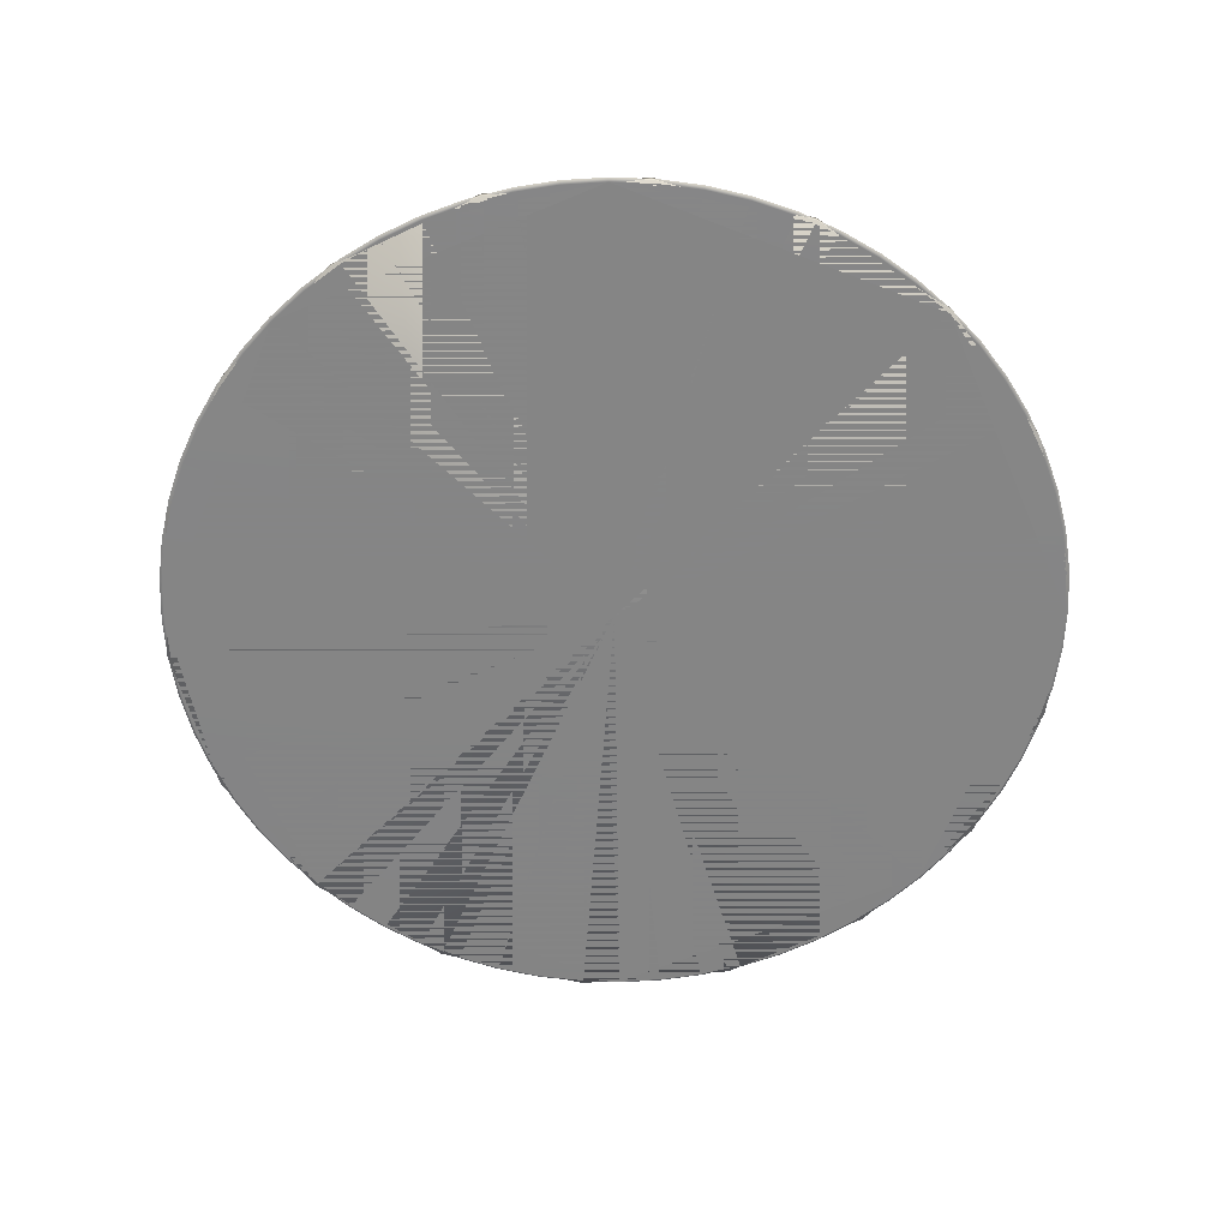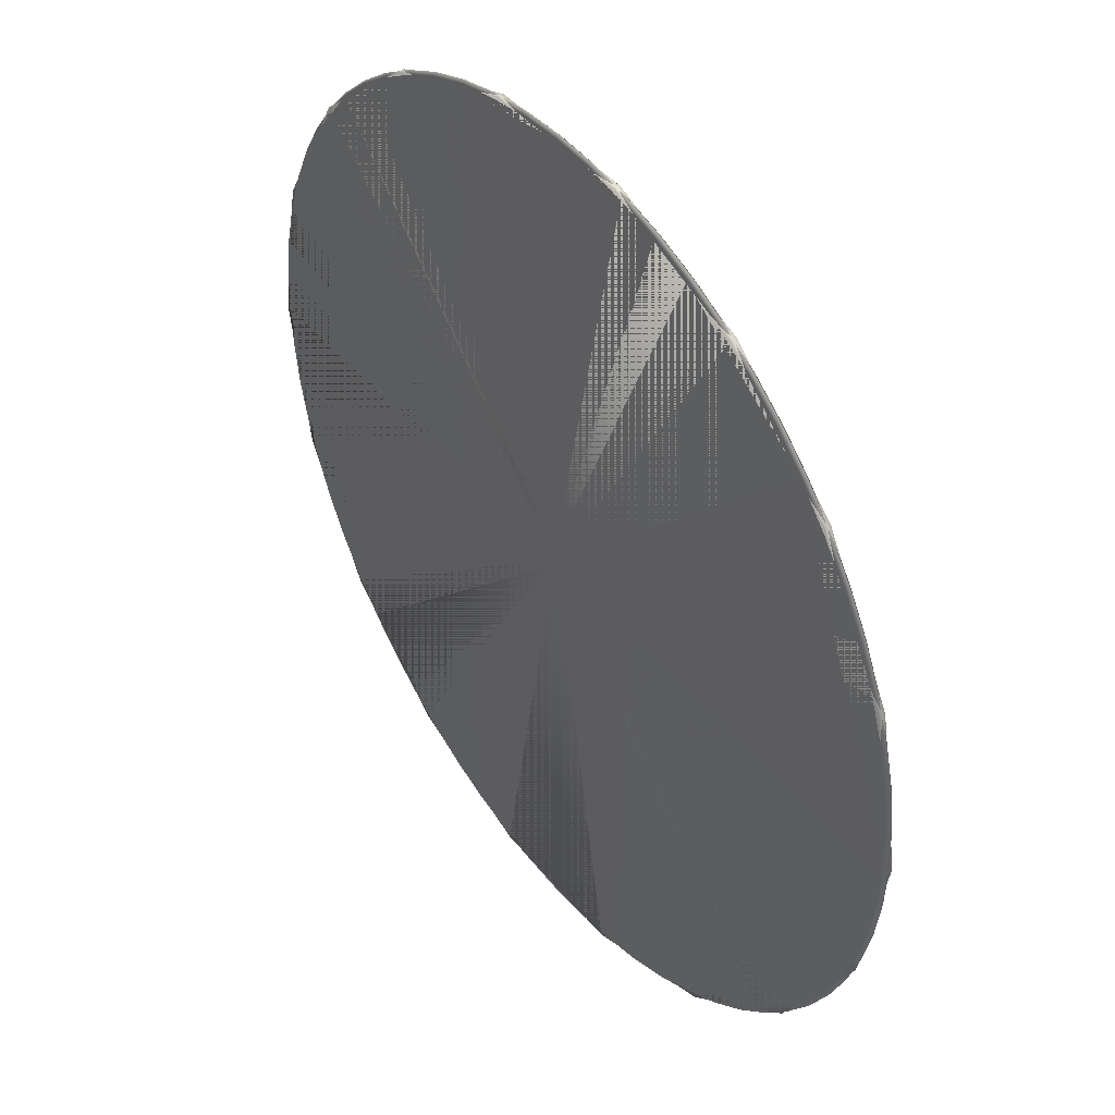
<metadata>
{"format":"obj","ext":"obj","renderer":"f3d","projection":"perspective","resolution":1024,"background":"white","views":[{"elev":-61.8,"azim":45.7,"up":"+Y"},{"elev":42.8,"azim":54.3,"up":"+Z"}]}
</metadata>
<code>
v  11.74 -0.0885 -4.274
v  12.5 -0.0885 0
v  -0 -0.0885 0
v  11.74 -0.0885 4.274
v  9.572 -0.0885 8.032
v  6.248 -0.0885 10.82
v  2.17 -0.0885 12.31
v  -2.17 -0.0885 12.31
v  -6.248 -0.0885 10.82
v  -9.572 -0.0885 8.032
v  -11.74 -0.0885 4.274
v  -12.5 -0.0885 -0
v  -11.74 -0.0885 -4.274
v  -9.572 -0.0885 -8.032
v  -6.248 -0.0885 -10.82
v  -2.17 -0.0885 -12.31
v  2.17 -0.0885 -12.31
v  6.248 -0.0885 -10.82
v  9.572 -0.0885 -8.032
v  12.5 0.0885 0
v  11.74 0.0885 -4.274
v  -0 0.0885 0
v  9.572 0.0885 -8.032
v  6.248 0.0885 -10.82
v  2.17 0.0885 -12.31
v  -2.17 0.0885 -12.31
v  -6.248 0.0885 -10.82
v  -9.572 0.0885 -8.032
v  -11.74 0.0885 -4.274
v  -12.5 0.0885 -0
v  -11.74 0.0885 4.274
v  -9.572 0.0885 8.032
v  -6.248 0.0885 10.82
v  -2.17 0.0885 12.31
v  2.17 0.0885 12.31
v  6.248 0.0885 10.82
v  9.572 0.0885 8.032
v  11.74 0.0885 4.274
g UCX_disk_00
f 1 2 3
f 2 4 3
f 4 5 3
f 5 6 3
f 6 7 3
f 7 8 3
f 8 9 3
f 9 10 3
f 10 11 3
f 11 12 3
f 12 13 3
f 13 14 3
f 14 15 3
f 15 16 3
f 16 17 3
f 17 18 3
f 18 19 3
f 19 1 3
f 20 21 22
f 21 23 22
f 23 24 22
f 24 25 22
f 25 26 22
f 26 27 22
f 27 28 22
f 28 29 22
f 29 30 22
f 30 31 22
f 31 32 22
f 32 33 22
f 33 34 22
f 34 35 22
f 35 36 22
f 36 37 22
f 37 38 22
f 38 20 22
f 1 21 20 2
f 21 1 19 23
f 23 19 18 24
f 24 18 17 25
f 25 17 16 26
f 26 16 15 27
f 27 15 14 28
f 28 14 13 29
f 29 13 12 30
f 30 12 11 31
f 31 11 10 32
f 32 10 9 33
f 33 9 8 34
f 34 8 7 35
f 35 7 6 36
f 36 6 5 37
f 37 5 4 38
f 38 4 2 20
v  -9.586 0.0885 -7.867
v  -8.768 0.0885 -8.768
v  -8.835 0 -8.835
v  -9.658 0 -7.926
v  -10.31 0.0885 -6.889
v  -10.39 0 -6.941
v  -10.94 0.0885 -5.846
v  -11.02 0 -5.89
v  -11.46 0.0885 -4.745
v  -11.54 0 -4.781
v  -11.87 0.0885 -3.6
v  -11.96 0 -3.627
v  -12.16 0.0885 -2.419
v  -12.25 0 -2.438
v  -12.34 0.0885 -1.216
v  -12.43 0 -1.225
v  -12.4 0.0885 0
v  -12.49 0 0
v  -0.2887 0.0885 -0.2887
v  -0.3772 0.0885 -0.1562
v  -0.4083 0.0885 0
v  -1.215 0.0885 -12.34
v  -0 0.0885 -12.4
v  -0 0 -12.49
v  -1.225 0 -12.43
v  -2.419 0.0885 -12.16
v  -2.438 0 -12.25
v  -3.6 0.0885 -11.87
v  -3.627 0 -11.96
v  -4.745 0.0885 -11.46
v  -4.781 0 -11.54
v  -5.846 0.0885 -10.94
v  -5.89 0 -11.02
v  -6.889 0.0885 -10.31
v  -6.941 0 -10.39
v  -7.867 0.0885 -9.586
v  -7.926 0 -9.658
v  -0 0.0885 -0.4083
v  -0.1562 0.0885 -0.3772
v  -8.768 -0.0885 -8.768
v  -9.586 -0.0885 -7.867
v  -10.31 -0.0885 -6.889
v  -10.94 -0.0885 -5.846
v  -11.46 -0.0885 -4.745
v  -11.87 -0.0885 -3.6
v  -12.16 -0.0885 -2.419
v  -12.34 -0.0885 -1.216
v  -12.4 -0.0885 0
v  -0.2887 -0.0885 -0.2887
v  -0.3772 -0.0885 -0.1562
v  -0.4083 -0.0885 0
v  -0 -0.0885 -12.4
v  -1.215 -0.0885 -12.34
v  -2.419 -0.0885 -12.16
v  -3.6 -0.0885 -11.87
v  -4.745 -0.0885 -11.46
v  -5.846 -0.0885 -10.94
v  -6.889 -0.0885 -10.31
v  -7.867 -0.0885 -9.586
v  -0 -0.0885 -0.4083
v  -0.1562 -0.0885 -0.3772
v  -8.768 0.0885 8.768
v  -9.586 0.0885 7.867
v  -9.658 0 7.926
v  -8.835 0 8.835
v  -10.31 0.0885 6.889
v  -10.39 0 6.941
v  -10.94 0.0885 5.846
v  -11.02 0 5.89
v  -11.46 0.0885 4.745
v  -11.54 0 4.781
v  -11.87 0.0885 3.6
v  -11.96 0 3.627
v  -12.16 0.0885 2.419
v  -12.25 0 2.438
v  -12.34 0.0885 1.216
v  -12.43 0 1.225
v  -0.2887 0.0885 0.2887
v  -0.3772 0.0885 0.1562
v  0 0.0885 12.4
v  -1.215 0.0885 12.34
v  -1.225 0 12.43
v  0 0 12.49
v  -2.419 0.0885 12.16
v  -2.438 0 12.25
v  -3.6 0.0885 11.87
v  -3.627 0 11.96
v  -4.745 0.0885 11.46
v  -4.781 0 11.54
v  -5.846 0.0885 10.94
v  -5.89 0 11.02
v  -6.889 0.0885 10.31
v  -6.941 0 10.39
v  -7.867 0.0885 9.586
v  -7.926 0 9.658
v  0 0.0885 0.4083
v  -0.1562 0.0885 0.3772
v  -9.586 -0.0885 7.867
v  -8.768 -0.0885 8.768
v  -10.31 -0.0885 6.889
v  -10.94 -0.0885 5.846
v  -11.46 -0.0885 4.745
v  -11.87 -0.0885 3.6
v  -12.16 -0.0885 2.419
v  -12.34 -0.0885 1.216
v  -0.2887 -0.0885 0.2887
v  -0.3772 -0.0885 0.1562
v  -1.215 -0.0885 12.34
v  0 -0.0885 12.4
v  -2.419 -0.0885 12.16
v  -3.6 -0.0885 11.87
v  -4.745 -0.0885 11.46
v  -5.846 -0.0885 10.94
v  -6.889 -0.0885 10.31
v  -7.867 -0.0885 9.586
v  0 -0.0885 0.4083
v  -0.1562 -0.0885 0.3772
v  8.768 0.0885 -8.768
v  9.586 0.0885 -7.867
v  9.658 -0 -7.926
v  8.835 -0 -8.835
v  10.31 0.0885 -6.889
v  10.39 -0 -6.941
v  10.94 0.0885 -5.846
v  11.02 -0 -5.89
v  11.46 0.0885 -4.745
v  11.54 -0 -4.781
v  11.87 0.0885 -3.6
v  11.96 -0 -3.627
v  12.16 0.0885 -2.419
v  12.25 -0 -2.438
v  12.34 0.0885 -1.216
v  12.43 -0 -1.225
v  12.4 0.0885 -0
v  12.49 -0 -0
v  0.2887 0.0885 -0.2887
v  0.3772 0.0885 -0.1562
v  0.4083 0.0885 0
v  1.215 0.0885 -12.34
v  1.225 -0 -12.43
v  2.419 0.0885 -12.16
v  2.438 -0 -12.25
v  3.6 0.0885 -11.87
v  3.627 -0 -11.96
v  4.745 0.0885 -11.46
v  4.781 -0 -11.54
v  5.846 0.0885 -10.94
v  5.89 -0 -11.02
v  6.889 0.0885 -10.31
v  6.941 -0 -10.39
v  7.867 0.0885 -9.586
v  7.926 -0 -9.658
v  0.1562 0.0885 -0.3772
v  9.586 -0.0885 -7.867
v  8.768 -0.0885 -8.768
v  10.31 -0.0885 -6.889
v  10.94 -0.0885 -5.846
v  11.46 -0.0885 -4.745
v  11.87 -0.0885 -3.6
v  12.16 -0.0885 -2.419
v  12.34 -0.0885 -1.216
v  12.4 -0.0885 -0
v  0.2887 -0.0885 -0.2887
v  0.3772 -0.0885 -0.1562
v  0.4083 -0.0885 0
v  1.215 -0.0885 -12.34
v  2.419 -0.0885 -12.16
v  3.6 -0.0885 -11.87
v  4.745 -0.0885 -11.46
v  5.846 -0.0885 -10.94
v  6.889 -0.0885 -10.31
v  7.867 -0.0885 -9.586
v  0.1562 -0.0885 -0.3772
v  9.586 0.0885 7.867
v  8.768 0.0885 8.768
v  8.835 -0 8.835
v  9.658 -0 7.926
v  10.31 0.0885 6.889
v  10.39 -0 6.941
v  10.94 0.0885 5.846
v  11.02 -0 5.89
v  11.46 0.0885 4.745
v  11.54 -0 4.781
v  11.87 0.0885 3.6
v  11.96 -0 3.627
v  12.16 0.0885 2.419
v  12.25 -0 2.438
v  12.34 0.0885 1.216
v  12.43 -0 1.225
v  0.2887 0.0885 0.2887
v  0.3772 0.0885 0.1562
v  1.215 0.0885 12.34
v  1.225 -0 12.43
v  2.419 0.0885 12.16
v  2.438 -0 12.25
v  3.6 0.0885 11.87
v  3.627 -0 11.96
v  4.745 0.0885 11.46
v  4.781 -0 11.54
v  5.846 0.0885 10.94
v  5.89 -0 11.02
v  6.889 0.0885 10.31
v  6.941 -0 10.39
v  7.867 0.0885 9.586
v  7.926 -0 9.658
v  0.1562 0.0885 0.3772
v  8.768 -0.0885 8.768
v  9.586 -0.0885 7.867
v  10.31 -0.0885 6.889
v  10.94 -0.0885 5.846
v  11.46 -0.0885 4.745
v  11.87 -0.0885 3.6
v  12.16 -0.0885 2.419
v  12.34 -0.0885 1.216
v  0.2887 -0.0885 0.2887
v  0.3772 -0.0885 0.1562
v  1.215 -0.0885 12.34
v  2.419 -0.0885 12.16
v  3.6 -0.0885 11.87
v  4.745 -0.0885 11.46
v  5.846 -0.0885 10.94
v  6.889 -0.0885 10.31
v  7.867 -0.0885 9.586
v  0.1562 -0.0885 0.3772
g disk
f 39 40 41 42
f 43 39 42 44
f 45 43 44 46
f 47 45 46 48
f 49 47 48 50
f 51 49 50 52
f 53 51 52 54
f 55 53 54 56
f 40 39 57
f 43 45 57
f 47 49 58
f 51 53 58
f 58 53 55
f 55 59 58
f 47 58 45
f 45 58 57
f 43 57 39
f 51 58 49
f 60 61 62 63
f 64 60 63 65
f 66 64 65 67
f 68 66 67 69
f 70 68 69 71
f 72 70 71 73
f 74 72 73 75
f 40 74 75 41
f 61 60 76
f 64 66 76
f 68 70 77
f 72 74 77
f 77 74 40
f 40 57 77
f 66 68 76
f 64 76 60
f 72 77 70
f 42 41 78 79
f 44 42 79 80
f 46 44 80 81
f 48 46 81 82
f 50 48 82 83
f 52 50 83 84
f 54 52 84 85
f 56 54 85 86
f 78 87 79
f 80 87 81
f 82 88 83
f 84 88 85
f 86 85 88
f 88 89 86
f 81 88 82
f 81 87 88
f 79 87 80
f 83 88 84
f 63 62 90 91
f 65 63 91 92
f 67 65 92 93
f 69 67 93 94
f 71 69 94 95
f 73 71 95 96
f 75 73 96 97
f 41 75 97 78
f 90 98 91
f 92 98 93
f 94 99 95
f 96 99 97
f 78 97 99
f 99 87 78
f 93 99 94
f 93 98 99
f 91 98 92
f 95 99 96
f 76 77 99 98
f 77 57 87 99
f 57 58 88 87
f 58 59 89 88
f 68 77 76
f 100 101 102 103
f 101 104 105 102
f 104 106 107 105
f 106 108 109 107
f 108 110 111 109
f 110 112 113 111
f 112 114 115 113
f 114 55 56 115
f 100 116 101
f 104 116 106
f 108 117 110
f 112 117 114
f 117 59 55
f 55 114 117
f 108 106 117
f 106 116 117
f 104 101 116
f 112 110 117
f 118 119 120 121
f 119 122 123 120
f 122 124 125 123
f 124 126 127 125
f 126 128 129 127
f 128 130 131 129
f 130 132 133 131
f 132 100 103 133
f 118 134 119
f 122 134 124
f 126 135 128
f 130 135 132
f 135 116 100
f 100 132 135
f 124 134 126
f 122 119 134
f 130 128 135
f 103 102 136 137
f 102 105 138 136
f 105 107 139 138
f 107 109 140 139
f 109 111 141 140
f 111 113 142 141
f 113 115 143 142
f 115 56 86 143
f 137 136 144
f 138 139 144
f 140 141 145
f 142 143 145
f 86 89 145
f 145 143 86
f 139 140 145
f 139 145 144
f 136 138 144
f 141 142 145
f 121 120 146 147
f 120 123 148 146
f 123 125 149 148
f 125 127 150 149
f 127 129 151 150
f 129 131 152 151
f 131 133 153 152
f 133 103 137 153
f 147 146 154
f 148 149 154
f 150 151 155
f 152 153 155
f 137 144 155
f 155 153 137
f 149 150 155
f 149 155 154
f 146 148 154
f 151 152 155
f 135 134 154 155
f 116 135 155 144
f 117 116 144 145
f 59 117 145 89
f 126 134 135
f 156 157 158 159
f 157 160 161 158
f 160 162 163 161
f 162 164 165 163
f 164 166 167 165
f 166 168 169 167
f 168 170 171 169
f 170 172 173 171
f 156 174 157
f 160 174 162
f 164 175 166
f 168 175 170
f 175 176 172
f 172 170 175
f 164 162 175
f 162 174 175
f 160 157 174
f 168 166 175
f 61 177 178 62
f 177 179 180 178
f 179 181 182 180
f 181 183 184 182
f 183 185 186 184
f 185 187 188 186
f 187 189 190 188
f 189 156 159 190
f 61 76 177
f 179 76 181
f 183 191 185
f 187 191 189
f 191 174 156
f 156 189 191
f 181 76 183
f 179 177 76
f 187 185 191
f 159 158 192 193
f 158 161 194 192
f 161 163 195 194
f 163 165 196 195
f 165 167 197 196
f 167 169 198 197
f 169 171 199 198
f 171 173 200 199
f 193 192 201
f 194 195 201
f 196 197 202
f 198 199 202
f 200 203 202
f 202 199 200
f 195 196 202
f 195 202 201
f 192 194 201
f 197 198 202
f 62 178 204 90
f 178 180 205 204
f 180 182 206 205
f 182 184 207 206
f 184 186 208 207
f 186 188 209 208
f 188 190 210 209
f 190 159 193 210
f 90 204 98
f 205 206 98
f 207 208 211
f 209 210 211
f 193 201 211
f 211 210 193
f 206 207 211
f 206 211 98
f 204 205 98
f 208 209 211
f 191 76 98 211
f 174 191 211 201
f 175 174 201 202
f 176 175 202 203
f 183 76 191
f 212 213 214 215
f 216 212 215 217
f 218 216 217 219
f 220 218 219 221
f 222 220 221 223
f 224 222 223 225
f 226 224 225 227
f 172 226 227 173
f 213 212 228
f 216 218 228
f 220 222 229
f 224 226 229
f 229 226 172
f 172 176 229
f 220 229 218
f 218 229 228
f 216 228 212
f 224 229 222
f 230 118 121 231
f 232 230 231 233
f 234 232 233 235
f 236 234 235 237
f 238 236 237 239
f 240 238 239 241
f 242 240 241 243
f 213 242 243 214
f 118 230 134
f 232 234 134
f 236 238 244
f 240 242 244
f 244 242 213
f 213 228 244
f 234 236 134
f 232 134 230
f 240 244 238
f 215 214 245 246
f 217 215 246 247
f 219 217 247 248
f 221 219 248 249
f 223 221 249 250
f 225 223 250 251
f 227 225 251 252
f 173 227 252 200
f 245 253 246
f 247 253 248
f 249 254 250
f 251 254 252
f 200 252 254
f 254 203 200
f 248 254 249
f 248 253 254
f 246 253 247
f 250 254 251
f 231 121 147 255
f 233 231 255 256
f 235 233 256 257
f 237 235 257 258
f 239 237 258 259
f 241 239 259 260
f 243 241 260 261
f 214 243 261 245
f 147 154 255
f 256 154 257
f 258 262 259
f 260 262 261
f 245 261 262
f 262 253 245
f 257 262 258
f 257 154 262
f 255 154 256
f 259 262 260
f 134 244 262 154
f 244 228 253 262
f 228 229 254 253
f 229 176 203 254
f 236 244 134
v  -10.31 0.0885 -6.889
v  -8.768 0.0885 -8.768
v  -8.835 0 -8.835
v  -10.39 0 -6.941
v  -11.46 0.0885 -4.745
v  -11.54 0 -4.781
v  -12.16 0.0885 -2.419
v  -12.25 0 -2.438
v  -12.4 0.0885 0
v  -12.49 0 0
v  -0.2887 0.0885 -0.2887
v  -2.419 0.0885 -12.16
v  -0 0.0885 -12.4
v  -0 0 -12.49
v  -2.438 0 -12.25
v  -4.745 0.0885 -11.46
v  -4.781 0 -11.54
v  -6.889 0.0885 -10.31
v  -6.941 0 -10.39
v  -0 0.0885 -0.4083
v  -8.768 -0.0885 -8.768
v  -10.31 -0.0885 -6.889
v  -11.46 -0.0885 -4.745
v  -12.16 -0.0885 -2.419
v  -12.4 -0.0885 0
v  -0.2887 -0.0885 -0.2887
v  -0.4083 -0.0885 0
v  -0 -0.0885 -12.4
v  -2.419 -0.0885 -12.16
v  -4.745 -0.0885 -11.46
v  -6.889 -0.0885 -10.31
v  -0 -0.0885 -0.4083
v  -0.4083 0.0885 0
v  -10.39 0 6.941
v  -8.835 0 8.835
v  -8.768 0.0885 8.768
v  -10.31 0.0885 6.889
v  -11.54 0 4.781
v  -11.46 0.0885 4.745
v  -12.25 0 2.438
v  -12.16 0.0885 2.419
v  -0.2887 0.0885 0.2887
v  -2.438 0 12.25
v  0 0 12.49
v  0 0.0885 12.4
v  -2.419 0.0885 12.16
v  -4.781 0 11.54
v  -4.745 0.0885 11.46
v  -6.941 0 10.39
v  -6.889 0.0885 10.31
v  0 0.0885 0.4083
v  -10.31 -0.0885 6.889
v  -8.768 -0.0885 8.768
v  -11.46 -0.0885 4.745
v  -12.16 -0.0885 2.419
v  -0.2887 -0.0885 0.2887
v  -2.419 -0.0885 12.16
v  0 -0.0885 12.4
v  -4.745 -0.0885 11.46
v  -6.889 -0.0885 10.31
v  0 -0.0885 0.4083
v  10.39 -0 -6.941
v  8.835 -0 -8.835
v  8.768 0.0885 -8.768
v  10.31 0.0885 -6.889
v  11.54 -0 -4.781
v  11.46 0.0885 -4.745
v  12.25 -0 -2.438
v  12.16 0.0885 -2.419
v  12.49 -0 -0
v  12.4 0.0885 -0
v  0.2887 0.0885 -0.2887
v  0.4083 0.0885 0
v  2.438 -0 -12.25
v  2.419 0.0885 -12.16
v  4.781 -0 -11.54
v  4.745 0.0885 -11.46
v  6.941 -0 -10.39
v  6.889 0.0885 -10.31
v  10.31 -0.0885 -6.889
v  8.768 -0.0885 -8.768
v  11.46 -0.0885 -4.745
v  12.16 -0.0885 -2.419
v  12.4 -0.0885 -0
v  0.2887 -0.0885 -0.2887
v  0.4083 -0.0885 0
v  2.419 -0.0885 -12.16
v  4.745 -0.0885 -11.46
v  6.889 -0.0885 -10.31
v  10.31 0.0885 6.889
v  8.768 0.0885 8.768
v  8.835 -0 8.835
v  10.39 -0 6.941
v  11.46 0.0885 4.745
v  11.54 -0 4.781
v  12.16 0.0885 2.419
v  12.25 -0 2.438
v  0.2887 0.0885 0.2887
v  2.419 0.0885 12.16
v  2.438 -0 12.25
v  4.745 0.0885 11.46
v  4.781 -0 11.54
v  6.889 0.0885 10.31
v  6.941 -0 10.39
v  8.768 -0.0885 8.768
v  10.31 -0.0885 6.889
v  11.46 -0.0885 4.745
v  12.16 -0.0885 2.419
v  0.2887 -0.0885 0.2887
v  2.419 -0.0885 12.16
v  4.745 -0.0885 11.46
v  6.889 -0.0885 10.31
g disk_LOD1
f 263 264 265 266
f 267 263 266 268
f 269 267 268 270
f 271 269 270 272
f 264 263 273
f 269 273 267
f 274 275 276 277
f 278 274 277 279
f 280 278 279 281
f 264 280 281 265
f 275 274 282
f 274 278 282
f 278 280 273 282
f 266 265 283 284
f 268 266 284 285
f 270 268 285 286
f 272 270 286 287
f 283 288 284
f 287 286 288 289
f 277 276 290 291
f 279 277 291 292
f 281 279 292 293
f 265 281 293 283
f 290 294 291
f 283 293 294 288
f 288 294 282 273
f 289 288 273 295
f 296 297 298 299
f 300 296 299 301
f 302 300 301 303
f 272 302 303 271
f 298 304 299
f 304 295 271 303
f 305 306 307 308
f 309 305 308 310
f 311 309 310 312
f 297 311 312 298
f 307 313 308
f 308 313 310
f 313 304 298 312
f 314 315 297 296
f 316 314 296 300
f 317 316 300 302
f 287 317 302 272
f 315 314 318
f 318 317 287 289
f 319 320 306 305
f 321 319 305 309
f 322 321 309 311
f 315 322 311 297
f 320 319 323
f 323 322 315 318
f 304 313 323 318
f 295 304 318 289
f 324 325 326 327
f 328 324 327 329
f 330 328 329 331
f 332 330 331 333
f 326 334 327
f 334 335 333 331
f 336 276 275 337
f 338 336 337 339
f 340 338 339 341
f 325 340 341 326
f 275 282 337
f 337 282 339
f 282 334 341 339
f 342 343 325 324
f 344 342 324 328
f 345 344 328 330
f 346 345 330 332
f 343 342 347
f 347 345 346 348
f 349 290 276 336
f 350 349 336 338
f 351 350 338 340
f 343 351 340 325
f 290 349 294
f 294 351 343 347
f 334 282 294 347
f 335 334 347 348
f 352 353 354 355
f 356 352 355 357
f 358 356 357 359
f 333 358 359 332
f 353 352 360
f 358 360 356
f 361 307 306 362
f 363 361 362 364
f 365 363 364 366
f 353 365 366 354
f 307 361 313
f 361 363 313
f 363 365 360 313
f 355 354 367 368
f 357 355 368 369
f 359 357 369 370
f 332 359 370 346
f 367 371 368
f 346 370 371 348
f 362 306 320 372
f 364 362 372 373
f 366 364 373 374
f 354 366 374 367
f 320 323 372
f 367 374 323 371
f 371 323 313 360
f 348 371 360 335
f 334 326 341
f 329 327 334
f 331 329 334
f 280 264 273
f 273 269 271 295
f 273 263 267
f 301 299 304
f 303 301 304
f 312 310 313
f 365 353 360
f 360 358 333 335
f 360 352 356
f 373 372 323
f 374 373 323
f 323 319 321
f 323 321 322
f 318 314 316
f 318 316 317
f 369 368 371
f 370 369 371
f 285 284 288
f 286 285 288
f 292 291 294
f 293 292 294
f 294 349 350
f 294 350 351
f 347 342 344
f 347 344 345
v  -11.46 0.0885 -4.745
v  -8.768 0.0885 -8.768
v  -8.835 0 -8.835
v  -11.54 0 -4.781
v  -12.4 0.0885 0
v  -12.49 0 0
v  -0.4083 0.0885 0
v  -4.745 0.0885 -11.46
v  -0 0.0885 -12.4
v  -0 0 -12.49
v  -4.781 0 -11.54
v  -0 0.0885 -0.4083
v  -8.768 -0.0885 -8.768
v  -11.46 -0.0885 -4.745
v  -12.4 -0.0885 0
v  -0.4083 -0.0885 0
v  -0 -0.0885 -0.4083
v  -0 -0.0885 -12.4
v  -4.745 -0.0885 -11.46
v  -11.54 0 4.781
v  -8.835 0 8.835
v  -8.768 0.0885 8.768
v  -11.46 0.0885 4.745
v  0 0.0885 0.4083
v  -4.781 0 11.54
v  0 0 12.49
v  0 0.0885 12.4
v  -4.745 0.0885 11.46
v  -11.46 -0.0885 4.745
v  -8.768 -0.0885 8.768
v  0 -0.0885 0.4083
v  -4.745 -0.0885 11.46
v  0 -0.0885 12.4
v  11.54 -0 -4.781
v  8.835 -0 -8.835
v  8.768 0.0885 -8.768
v  11.46 0.0885 -4.745
v  12.49 -0 -0
v  12.4 0.0885 -0
v  0.4083 0.0885 0
v  4.781 -0 -11.54
v  4.745 0.0885 -11.46
v  11.46 -0.0885 -4.745
v  8.768 -0.0885 -8.768
v  12.4 -0.0885 -0
v  4.745 -0.0885 -11.46
v  0.4083 -0.0885 0
v  11.46 0.0885 4.745
v  8.768 0.0885 8.768
v  8.835 -0 8.835
v  11.54 -0 4.781
v  4.745 0.0885 11.46
v  4.781 -0 11.54
v  8.768 -0.0885 8.768
v  11.46 -0.0885 4.745
v  4.745 -0.0885 11.46
g disk_LOD2
f 375 376 377 378
f 379 375 378 380
f 379 381 375
f 382 383 384 385
f 376 382 385 377
f 383 382 386
f 378 377 387 388
f 380 378 388 389
f 390 388 387 391
f 385 384 392 393
f 377 385 393 387
f 392 391 393
f 390 391 386 381
f 394 395 396 397
f 380 394 397 379
f 381 397 396 398
f 399 400 401 402
f 395 399 402 396
f 401 398 402
f 403 404 395 394
f 389 403 394 380
f 404 405 406
f 406 407 400 399
f 404 406 399 395
f 407 406 405
f 381 398 405 390
f 408 409 410 411
f 412 408 411 413
f 414 411 410 386
f 415 384 383 416
f 409 415 416 410
f 383 386 416
f 417 418 409 408
f 419 417 408 412
f 418 391 420
f 420 392 384 415
f 418 420 415 409
f 392 420 391
f 414 386 391 421
f 422 423 424 425
f 413 422 425 412
f 413 414 422
f 426 401 400 427
f 423 426 427 424
f 401 426 398
f 425 424 428 429
f 412 425 429 419
f 421 429 428 405
f 427 400 407 430
f 424 427 430 428
f 407 405 430
f 421 405 398 414
f 428 430 405
f 421 419 429
f 390 405 404 403
f 403 389 390
f 390 389 388
f 417 419 421
f 421 391 418 417
f 387 393 391
f 386 382 376
f 410 416 386
f 414 413 411
f 376 375 381 386
f 381 379 397
f 423 422 414 398
f 398 426 423
f 396 402 398
v  -12.4 0.0885 0
v  0 0.0885 0
v  -8.768 0.0885 -8.768
v  -0 0.0885 -12.4
v  -8.768 -0.0885 -8.768
v  -0 -0.0885 0
v  -12.4 -0.0885 0
v  -0 -0.0885 -12.4
v  -8.768 0.0885 8.768
v  0 0.0885 12.4
v  -8.768 -0.0885 8.768
v  0 -0.0885 12.4
v  8.768 0.0885 -8.768
v  12.4 0.0885 -0
v  8.768 -0.0885 -8.768
v  8.768 0.0885 8.768
v  8.768 -0.0885 8.768
v  12.4 -0.0885 -0
g disk_LOD3
f 431 432 433
f 434 433 432
f 435 436 437
f 438 436 435
f 439 432 431
f 440 432 439
f 441 436 442
f 443 432 444
f 434 432 443
f 445 436 438
f 444 432 446
f 440 446 432
f 447 436 448
f 442 436 447
f 441 437 436
f 448 436 445

</code>
